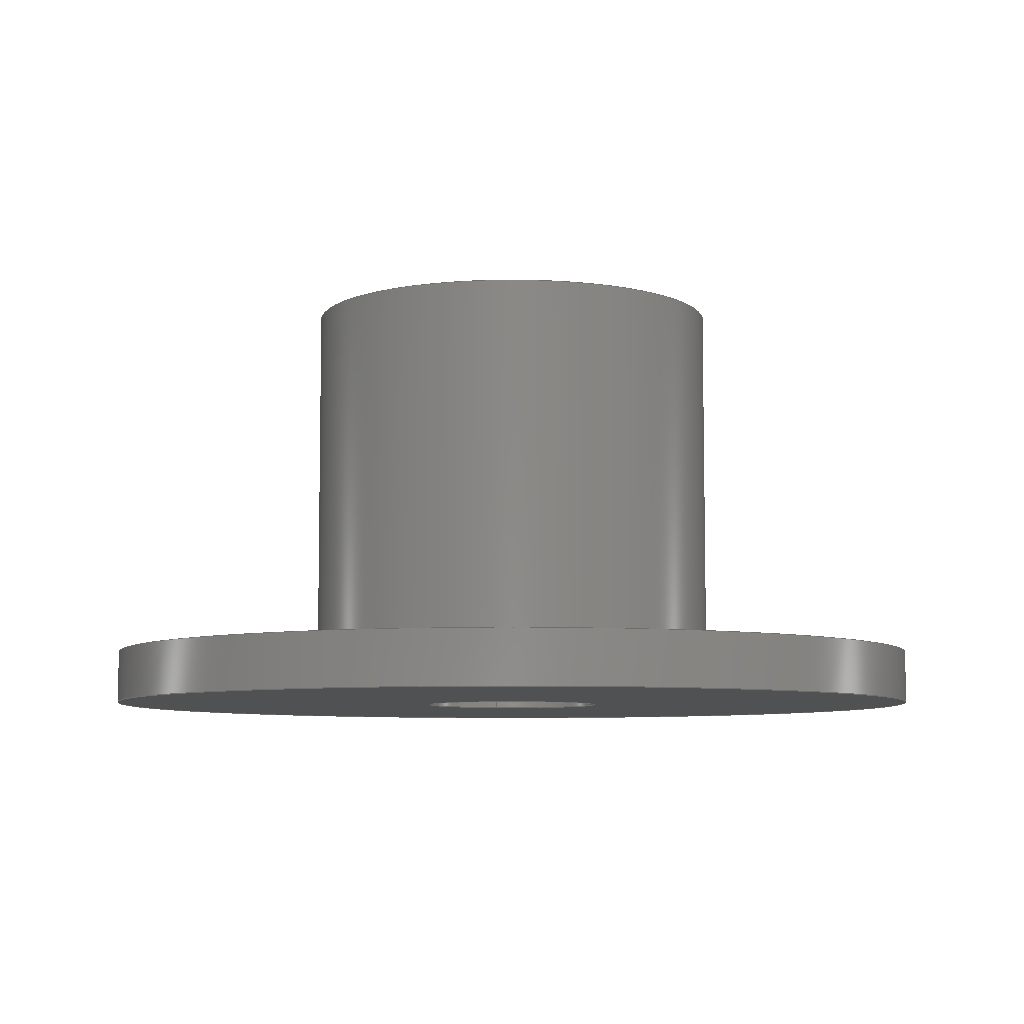
<metadata>
{"format":"step","ext":"stp","renderer":"f3d","projection":"perspective","resolution":1024,"background":"white","views":[{"elev":-7.2,"azim":-101.5,"up":"+Z"}]}
</metadata>
<code>
ISO-10303-21;
DATA;
#1=SHAPE_REPRESENTATION_RELATIONSHIP('','',#129,#13);
#2=COLOUR_RGB('',0,0,0);
#3=FILL_AREA_STYLE_COLOUR('',#2);
#4=FILL_AREA_STYLE('',(#3));
#5=SURFACE_STYLE_FILL_AREA(#4);
#6=SURFACE_SIDE_STYLE('',(#5));
#7=SURFACE_STYLE_USAGE(.BOTH.,#6);
#8=MECHANICAL_DESIGN_GEOMETRIC_PRESENTATION_REPRESENTATION('',(#10),#128);
#9=PRESENTATION_STYLE_ASSIGNMENT((#7));
#10=STYLED_ITEM('',(#9),#12);
#11=PRESENTATION_LAYER_ASSIGNMENT('structure::O_wheel_coupling_top','',
(#12));
#12=MANIFOLD_SOLID_BREP('brep_1',#14);
#13=ADVANCED_BREP_SHAPE_REPRESENTATION('brep_rep_0',(#12,#135),#128);
#14=CLOSED_SHELL('',(#15,#16,#17,#18,#19,#20,#21,#22));
#15=ADVANCED_FACE('',(#27,#23),#107,.T.);
#16=ADVANCED_FACE('',(#28),#103,.T.);
#17=ADVANCED_FACE('',(#29,#24),#108,.T.);
#18=ADVANCED_FACE('',(#30),#104,.T.);
#19=ADVANCED_FACE('',(#31,#25),#109,.T.);
#20=ADVANCED_FACE('',(#32),#105,.T.);
#21=ADVANCED_FACE('',(#33,#26),#110,.T.);
#22=ADVANCED_FACE('',(#34),#106,.T.);
#23=FACE_BOUND('',#36,.T.);
#24=FACE_BOUND('',#39,.T.);
#25=FACE_BOUND('',#42,.T.);
#26=FACE_BOUND('',#45,.T.);
#27=FACE_OUTER_BOUND('',#35,.T.);
#28=FACE_OUTER_BOUND('',#37,.T.);
#29=FACE_OUTER_BOUND('',#38,.T.);
#30=FACE_OUTER_BOUND('',#40,.T.);
#31=FACE_OUTER_BOUND('',#41,.T.);
#32=FACE_OUTER_BOUND('',#43,.T.);
#33=FACE_OUTER_BOUND('',#44,.T.);
#34=FACE_OUTER_BOUND('',#46,.T.);
#35=EDGE_LOOP('',(#47));
#36=EDGE_LOOP('',(#48));
#37=EDGE_LOOP('',(#49,#50,#51,#52));
#38=EDGE_LOOP('',(#53));
#39=EDGE_LOOP('',(#54));
#40=EDGE_LOOP('',(#55,#56,#57,#58));
#41=EDGE_LOOP('',(#59));
#42=EDGE_LOOP('',(#60));
#43=EDGE_LOOP('',(#61,#62,#63,#64));
#44=EDGE_LOOP('',(#65));
#45=EDGE_LOOP('',(#66));
#46=EDGE_LOOP('',(#67,#68,#69,#70));
#47=ORIENTED_EDGE('',*,*,#73,.F.);
#48=ORIENTED_EDGE('',*,*,#76,.F.);
#49=ORIENTED_EDGE('',*,*,#72,.F.);
#50=ORIENTED_EDGE('',*,*,#71,.T.);
#51=ORIENTED_EDGE('',*,*,#72,.T.);
#52=ORIENTED_EDGE('',*,*,#73,.T.);
#53=ORIENTED_EDGE('',*,*,#74,.T.);
#54=ORIENTED_EDGE('',*,*,#80,.T.);
#55=ORIENTED_EDGE('',*,*,#75,.T.);
#56=ORIENTED_EDGE('',*,*,#76,.T.);
#57=ORIENTED_EDGE('',*,*,#75,.F.);
#58=ORIENTED_EDGE('',*,*,#74,.F.);
#59=ORIENTED_EDGE('',*,*,#77,.F.);
#60=ORIENTED_EDGE('',*,*,#81,.F.);
#61=ORIENTED_EDGE('',*,*,#77,.T.);
#62=ORIENTED_EDGE('',*,*,#78,.T.);
#63=ORIENTED_EDGE('',*,*,#79,.F.);
#64=ORIENTED_EDGE('',*,*,#78,.F.);
#65=ORIENTED_EDGE('',*,*,#79,.T.);
#66=ORIENTED_EDGE('',*,*,#71,.F.);
#67=ORIENTED_EDGE('',*,*,#82,.F.);
#68=ORIENTED_EDGE('',*,*,#81,.T.);
#69=ORIENTED_EDGE('',*,*,#82,.T.);
#70=ORIENTED_EDGE('',*,*,#80,.F.);
#71=EDGE_CURVE('',#97,#97,#83,.T.);
#72=EDGE_CURVE('',#97,#95,#84,.T.);
#73=EDGE_CURVE('',#95,#95,#85,.T.);
#74=EDGE_CURVE('',#98,#98,#86,.T.);
#75=EDGE_CURVE('',#98,#96,#87,.T.);
#76=EDGE_CURVE('',#96,#96,#88,.T.);
#77=EDGE_CURVE('',#99,#99,#89,.T.);
#78=EDGE_CURVE('',#99,#100,#90,.T.);
#79=EDGE_CURVE('',#100,#100,#91,.T.);
#80=EDGE_CURVE('',#101,#101,#92,.T.);
#81=EDGE_CURVE('',#102,#102,#93,.T.);
#82=EDGE_CURVE('',#102,#101,#94,.T.);
#83=(
BOUNDED_CURVE()
B_SPLINE_CURVE(2,(#229,#230,#231,#232,#233,#234,#235,#236,#237),
 .UNSPECIFIED.,.T.,.F.)
B_SPLINE_CURVE_WITH_KNOTS((3,2,2,2,3),(0,4.712,9.425,
14.14,18.85),.UNSPECIFIED.)
CURVE()
GEOMETRIC_REPRESENTATION_ITEM()
RATIONAL_B_SPLINE_CURVE((1,0.7071,1,0.7071,1,0.7071,
1,0.7071,1))
REPRESENTATION_ITEM('')
);
#84=(
BOUNDED_CURVE()
B_SPLINE_CURVE(1,(#238,#239),.UNSPECIFIED.,.F.,.F.)
B_SPLINE_CURVE_WITH_KNOTS((2,2),(0.7065,5.652),
 .UNSPECIFIED.)
CURVE()
GEOMETRIC_REPRESENTATION_ITEM()
RATIONAL_B_SPLINE_CURVE((1,1))
REPRESENTATION_ITEM('')
);
#85=(
BOUNDED_CURVE()
B_SPLINE_CURVE(2,(#240,#241,#242,#243,#244,#245,#246,#247,#248),
 .UNSPECIFIED.,.T.,.F.)
B_SPLINE_CURVE_WITH_KNOTS((3,2,2,2,3),(-18.85,-14.14,
-9.425,-4.712,0),.UNSPECIFIED.)
CURVE()
GEOMETRIC_REPRESENTATION_ITEM()
RATIONAL_B_SPLINE_CURVE((1,0.7071,1,0.7071,1,0.7071,
1,0.7071,1))
REPRESENTATION_ITEM('')
);
#86=(
BOUNDED_CURVE()
B_SPLINE_CURVE(2,(#249,#250,#251,#252,#253,#254,#255,#256,#257),
 .UNSPECIFIED.,.T.,.F.)
B_SPLINE_CURVE_WITH_KNOTS((3,2,2,2,3),(0,4.712,9.425,
14.14,18.85),.UNSPECIFIED.)
CURVE()
GEOMETRIC_REPRESENTATION_ITEM()
RATIONAL_B_SPLINE_CURVE((1,0.7071,1,0.7071,1,0.7071,
1,0.7071,1))
REPRESENTATION_ITEM('')
);
#87=(
BOUNDED_CURVE()
B_SPLINE_CURVE(1,(#258,#259),.UNSPECIFIED.,.F.,.F.)
B_SPLINE_CURVE_WITH_KNOTS((2,2),(0,3),.UNSPECIFIED.)
CURVE()
GEOMETRIC_REPRESENTATION_ITEM()
RATIONAL_B_SPLINE_CURVE((1,1))
REPRESENTATION_ITEM('')
);
#88=(
BOUNDED_CURVE()
B_SPLINE_CURVE(2,(#260,#261,#262,#263,#264,#265,#266,#267,#268),
 .UNSPECIFIED.,.T.,.F.)
B_SPLINE_CURVE_WITH_KNOTS((3,2,2,2,3),(0,4.712,9.425,
14.14,18.85),.UNSPECIFIED.)
CURVE()
GEOMETRIC_REPRESENTATION_ITEM()
RATIONAL_B_SPLINE_CURVE((1,0.7071,1,0.7071,1,0.7071,
1,0.7071,1))
REPRESENTATION_ITEM('')
);
#89=(
BOUNDED_CURVE()
B_SPLINE_CURVE(2,(#269,#270,#271,#272,#273,#274,#275,#276,#277),
 .UNSPECIFIED.,.T.,.F.)
B_SPLINE_CURVE_WITH_KNOTS((3,2,2,2,3),(0,12.57,25.13,
37.7,50.27),.UNSPECIFIED.)
CURVE()
GEOMETRIC_REPRESENTATION_ITEM()
RATIONAL_B_SPLINE_CURVE((1,0.7071,1,0.7071,1,0.7071,
1,0.7071,1))
REPRESENTATION_ITEM('')
);
#90=(
BOUNDED_CURVE()
B_SPLINE_CURVE(1,(#278,#279),.UNSPECIFIED.,.F.,.F.)
B_SPLINE_CURVE_WITH_KNOTS((2,2),(0,1),.UNSPECIFIED.)
CURVE()
GEOMETRIC_REPRESENTATION_ITEM()
RATIONAL_B_SPLINE_CURVE((1,1))
REPRESENTATION_ITEM('')
);
#91=(
BOUNDED_CURVE()
B_SPLINE_CURVE(2,(#280,#281,#282,#283,#284,#285,#286,#287,#288),
 .UNSPECIFIED.,.T.,.F.)
B_SPLINE_CURVE_WITH_KNOTS((3,2,2,2,3),(0,12.57,25.13,
37.7,50.27),.UNSPECIFIED.)
CURVE()
GEOMETRIC_REPRESENTATION_ITEM()
RATIONAL_B_SPLINE_CURVE((1,0.7071,1,0.7071,1,0.7071,
1,0.7071,1))
REPRESENTATION_ITEM('')
);
#92=(
BOUNDED_CURVE()
B_SPLINE_CURVE(2,(#289,#290,#291,#292,#293,#294,#295,#296,#297),
 .UNSPECIFIED.,.T.,.F.)
B_SPLINE_CURVE_WITH_KNOTS((3,2,2,2,3),(-10.68,-8.011,
-5.341,-2.67,0),.UNSPECIFIED.)
CURVE()
GEOMETRIC_REPRESENTATION_ITEM()
RATIONAL_B_SPLINE_CURVE((1,0.7071,1,0.7071,1,0.7071,
1,0.7071,1))
REPRESENTATION_ITEM('')
);
#93=(
BOUNDED_CURVE()
B_SPLINE_CURVE(2,(#298,#299,#300,#301,#302,#303,#304,#305,#306),
 .UNSPECIFIED.,.T.,.F.)
B_SPLINE_CURVE_WITH_KNOTS((3,2,2,2,3),(-10.68,-8.011,
-5.341,-2.67,0),.UNSPECIFIED.)
CURVE()
GEOMETRIC_REPRESENTATION_ITEM()
RATIONAL_B_SPLINE_CURVE((1,0.7071,1,0.7071,1,0.7071,
1,0.7071,1))
REPRESENTATION_ITEM('')
);
#94=(
BOUNDED_CURVE()
B_SPLINE_CURVE(1,(#307,#308),.UNSPECIFIED.,.F.,.F.)
B_SPLINE_CURVE_WITH_KNOTS((2,2),(9.3,14.3),.UNSPECIFIED.)
CURVE()
GEOMETRIC_REPRESENTATION_ITEM()
RATIONAL_B_SPLINE_CURVE((1,1))
REPRESENTATION_ITEM('')
);
#95=VERTEX_POINT('',#221);
#96=VERTEX_POINT('',#222);
#97=VERTEX_POINT('',#223);
#98=VERTEX_POINT('',#224);
#99=VERTEX_POINT('',#225);
#100=VERTEX_POINT('',#226);
#101=VERTEX_POINT('',#227);
#102=VERTEX_POINT('',#228);
#103=(
BOUNDED_SURFACE()
B_SPLINE_SURFACE(2,1,((#146,#147),(#148,#149),(#150,#151),(#152,#153),(#154,
#155),(#156,#157),(#158,#159),(#160,#161),(#162,#163)),.UNSPECIFIED.,.T.,
 .F.,.F.)
B_SPLINE_SURFACE_WITH_KNOTS((3,2,2,2,3),(2,2),(0,4.712,9.425,
14.14,18.85),(0,7),.UNSPECIFIED.)
GEOMETRIC_REPRESENTATION_ITEM()
RATIONAL_B_SPLINE_SURFACE(((1,1),(0.7071,0.7071),
(1,1),(0.7071,0.7071),(1,1),(0.7071,
0.7071),(1,1),(0.7071,0.7071),(1,1)))
REPRESENTATION_ITEM('')
SURFACE()
);
#104=(
BOUNDED_SURFACE()
B_SPLINE_SURFACE(1,2,((#165,#166,#167,#168,#169,#170,#171,#172,#173),(#174,
#175,#176,#177,#178,#179,#180,#181,#182)),.UNSPECIFIED.,.F.,.F.,.F.)
B_SPLINE_SURFACE_WITH_KNOTS((2,2),(3,2,2,2,3),(0,3),(0,4.712,
9.425,14.14,18.85),.UNSPECIFIED.)
GEOMETRIC_REPRESENTATION_ITEM()
RATIONAL_B_SPLINE_SURFACE(((1,0.7071,1,0.7071,1,
0.7071,1,0.7071,1),(1,0.7071,1,0.7071,
1,0.7071,1,0.7071,1)))
REPRESENTATION_ITEM('')
SURFACE()
);
#105=(
BOUNDED_SURFACE()
B_SPLINE_SURFACE(2,1,((#184,#185),(#186,#187),(#188,#189),(#190,#191),(#192,
#193),(#194,#195),(#196,#197),(#198,#199),(#200,#201)),.UNSPECIFIED.,.T.,
 .F.,.F.)
B_SPLINE_SURFACE_WITH_KNOTS((3,2,2,2,3),(2,2),(0,12.57,25.13,
37.7,50.27),(0,1),.UNSPECIFIED.)
GEOMETRIC_REPRESENTATION_ITEM()
RATIONAL_B_SPLINE_SURFACE(((1,1),(0.7071,0.7071),
(1,1),(0.7071,0.7071),(1,1),(0.7071,
0.7071),(1,1),(0.7071,0.7071),(1,1)))
REPRESENTATION_ITEM('')
SURFACE()
);
#106=(
BOUNDED_SURFACE()
B_SPLINE_SURFACE(1,2,((#203,#204,#205,#206,#207,#208,#209,#210,#211),(#212,
#213,#214,#215,#216,#217,#218,#219,#220)),.UNSPECIFIED.,.F.,.F.,.F.)
B_SPLINE_SURFACE_WITH_KNOTS((2,2),(3,2,2,2,3),(0,21),(0,2.67,
5.341,8.011,10.68),.UNSPECIFIED.)
GEOMETRIC_REPRESENTATION_ITEM()
RATIONAL_B_SPLINE_SURFACE(((1,0.7071,1,0.7071,1,
0.7071,1,0.7071,1),(1,0.7071,1,0.7071,
1,0.7071,1,0.7071,1)))
REPRESENTATION_ITEM('')
SURFACE()
);
#107=PLANE('',#131);
#108=PLANE('',#132);
#109=PLANE('',#133);
#110=PLANE('',#134);
#111=SHAPE_DEFINITION_REPRESENTATION(#112,#129);
#112=PRODUCT_DEFINITION_SHAPE('Document','',#114);
#113=PRODUCT_DEFINITION_CONTEXT('3D Mechanical Parts',#118,'design');
#114=PRODUCT_DEFINITION('A','First version',#115,#113);
#115=PRODUCT_DEFINITION_FORMATION_WITH_SPECIFIED_SOURCE('A',
'First version',#120,.MADE.);
#116=PRODUCT_RELATED_PRODUCT_CATEGORY('tool','tool',(#120));
#117=APPLICATION_PROTOCOL_DEFINITION('Draft International Standard',
'automotive_design',1999,#118);
#118=APPLICATION_CONTEXT(
'data for automotive mechanical design processes');
#119=PRODUCT_CONTEXT('3D Mechanical Parts',#118,'mechanical');
#120=PRODUCT('Document','Document','Rhino converted to STEP',(#119));
#121=(
LENGTH_UNIT()
NAMED_UNIT(*)
SI_UNIT(.CENTI.,.METRE.)
);
#122=(
NAMED_UNIT(*)
PLANE_ANGLE_UNIT()
SI_UNIT($,.RADIAN.)
);
#123=DIMENSIONAL_EXPONENTS(0,0,0,0,0,0,0);
#124=PLANE_ANGLE_MEASURE_WITH_UNIT(PLANE_ANGLE_MEASURE(0.01745),#122);
#125=(
CONVERSION_BASED_UNIT('DEGREES',#124)
NAMED_UNIT(#123)
PLANE_ANGLE_UNIT()
);
#126=(
NAMED_UNIT(*)
SI_UNIT($,.STERADIAN.)
SOLID_ANGLE_UNIT()
);
#127=UNCERTAINTY_MEASURE_WITH_UNIT(LENGTH_MEASURE(0.01),#121,
'DISTANCE_ACCURACY_VALUE',
'Maximum model space distance between geometric entities at asserted c
onnectivities');
#128=(
GEOMETRIC_REPRESENTATION_CONTEXT(3)
GLOBAL_UNCERTAINTY_ASSIGNED_CONTEXT((#127))
GLOBAL_UNIT_ASSIGNED_CONTEXT((#126,#125,#121))
REPRESENTATION_CONTEXT('ID1','3D')
);
#129=SHAPE_REPRESENTATION('Document',(#130,#135),#128);
#130=AXIS2_PLACEMENT_3D('',#144,#136,#137);
#131=AXIS2_PLACEMENT_3D('',#145,#138,$);
#132=AXIS2_PLACEMENT_3D('',#164,#139,$);
#133=AXIS2_PLACEMENT_3D('',#183,#140,$);
#134=AXIS2_PLACEMENT_3D('',#202,#141,$);
#135=AXIS2_PLACEMENT_3D('',#309,#142,#143);
#136=DIRECTION('',(0,0,1));
#137=DIRECTION('',(1,0,0));
#138=DIRECTION('',(0,0,1));
#139=DIRECTION('',(0,0,1));
#140=DIRECTION('',(0,0,-1));
#141=DIRECTION('',(0,0,1));
#142=DIRECTION('',(0,0,1));
#143=DIRECTION('',(1,0,0));
#144=CARTESIAN_POINT('',(0,0,0));
#145=CARTESIAN_POINT('',(-4.08,22.08,9.3));
#146=CARTESIAN_POINT('',(4,18,1.3));
#147=CARTESIAN_POINT('',(4,18,11.21));
#148=CARTESIAN_POINT('',(4,22,1.3));
#149=CARTESIAN_POINT('',(4,22,11.21));
#150=CARTESIAN_POINT('',(-8.732e-12,22,1.3));
#151=CARTESIAN_POINT('',(-8.732e-12,22,11.21));
#152=CARTESIAN_POINT('',(-4,22,1.3));
#153=CARTESIAN_POINT('',(-4,22,11.21));
#154=CARTESIAN_POINT('',(-4,18,1.3));
#155=CARTESIAN_POINT('',(-4,18,11.21));
#156=CARTESIAN_POINT('',(-4,14,1.3));
#157=CARTESIAN_POINT('',(-4,14,11.21));
#158=CARTESIAN_POINT('',(-8.733e-12,14,1.3));
#159=CARTESIAN_POINT('',(-8.733e-12,14,11.21));
#160=CARTESIAN_POINT('',(4,14,1.3));
#161=CARTESIAN_POINT('',(4,14,11.21));
#162=CARTESIAN_POINT('',(4,18,1.3));
#163=CARTESIAN_POINT('',(4,18,11.21));
#164=CARTESIAN_POINT('',(-3.75,14.25,6.3));
#165=CARTESIAN_POINT('',(3,18,6.3));
#166=CARTESIAN_POINT('',(3,21,6.3));
#167=CARTESIAN_POINT('',(3.329e-11,21,6.3));
#168=CARTESIAN_POINT('',(-3,21,6.3));
#169=CARTESIAN_POINT('',(-3,18,6.3));
#170=CARTESIAN_POINT('',(-3,15,6.3));
#171=CARTESIAN_POINT('',(3.329e-11,15,6.3));
#172=CARTESIAN_POINT('',(3,15,6.3));
#173=CARTESIAN_POINT('',(3,18,6.3));
#174=CARTESIAN_POINT('',(3,18,9.3));
#175=CARTESIAN_POINT('',(3,21,9.3));
#176=CARTESIAN_POINT('',(3.329e-11,21,9.3));
#177=CARTESIAN_POINT('',(-3,21,9.3));
#178=CARTESIAN_POINT('',(-3,18,9.3));
#179=CARTESIAN_POINT('',(-3,15,9.3));
#180=CARTESIAN_POINT('',(3.329e-11,15,9.3));
#181=CARTESIAN_POINT('',(3,15,9.3));
#182=CARTESIAN_POINT('',(3,18,9.3));
#183=CARTESIAN_POINT('',(-8.16,9.84,1.3));
#184=CARTESIAN_POINT('',(8,18,1.3));
#185=CARTESIAN_POINT('',(8,18,2.3));
#186=CARTESIAN_POINT('',(8,26,1.3));
#187=CARTESIAN_POINT('',(8,26,2.3));
#188=CARTESIAN_POINT('',(-1.481e-10,26,1.3));
#189=CARTESIAN_POINT('',(-1.481e-10,26,2.3));
#190=CARTESIAN_POINT('',(-8,26,1.3));
#191=CARTESIAN_POINT('',(-8,26,2.3));
#192=CARTESIAN_POINT('',(-8,18,1.3));
#193=CARTESIAN_POINT('',(-8,18,2.3));
#194=CARTESIAN_POINT('',(-8,10,1.3));
#195=CARTESIAN_POINT('',(-8,10,2.3));
#196=CARTESIAN_POINT('',(-1.481e-10,10,1.3));
#197=CARTESIAN_POINT('',(-1.481e-10,10,2.3));
#198=CARTESIAN_POINT('',(8,10,1.3));
#199=CARTESIAN_POINT('',(8,10,2.3));
#200=CARTESIAN_POINT('',(8,18,1.3));
#201=CARTESIAN_POINT('',(8,18,2.3));
#202=CARTESIAN_POINT('',(-10,8,2.3));
#203=CARTESIAN_POINT('',(1.7,18,-8));
#204=CARTESIAN_POINT('',(1.7,19.7,-8));
#205=CARTESIAN_POINT('',(-9.731e-12,19.7,-8));
#206=CARTESIAN_POINT('',(-1.7,19.7,-8));
#207=CARTESIAN_POINT('',(-1.7,18,-8));
#208=CARTESIAN_POINT('',(-1.7,16.3,-8));
#209=CARTESIAN_POINT('',(-9.731e-12,16.3,-8));
#210=CARTESIAN_POINT('',(1.7,16.3,-8));
#211=CARTESIAN_POINT('',(1.7,18,-8));
#212=CARTESIAN_POINT('',(1.7,18,13));
#213=CARTESIAN_POINT('',(1.7,19.7,13));
#214=CARTESIAN_POINT('',(-9.731e-12,19.7,13));
#215=CARTESIAN_POINT('',(-1.7,19.7,13));
#216=CARTESIAN_POINT('',(-1.7,18,13));
#217=CARTESIAN_POINT('',(-1.7,16.3,13));
#218=CARTESIAN_POINT('',(-9.731e-12,16.3,13));
#219=CARTESIAN_POINT('',(1.7,16.3,13));
#220=CARTESIAN_POINT('',(1.7,18,13));
#221=CARTESIAN_POINT('',(4,18,9.3));
#222=CARTESIAN_POINT('',(3,18,9.3));
#223=CARTESIAN_POINT('',(4,18,2.3));
#224=CARTESIAN_POINT('',(3,18,6.3));
#225=CARTESIAN_POINT('',(8,18,1.3));
#226=CARTESIAN_POINT('',(8,18,2.3));
#227=CARTESIAN_POINT('',(1.7,18,6.3));
#228=CARTESIAN_POINT('',(1.7,18,1.3));
#229=CARTESIAN_POINT('',(4,18,2.3));
#230=CARTESIAN_POINT('',(4,22,2.3));
#231=CARTESIAN_POINT('',(-8.732e-12,22,2.3));
#232=CARTESIAN_POINT('',(-4,22,2.3));
#233=CARTESIAN_POINT('',(-4,18,2.3));
#234=CARTESIAN_POINT('',(-4,14,2.3));
#235=CARTESIAN_POINT('',(-8.733e-12,14,2.3));
#236=CARTESIAN_POINT('',(4,14,2.3));
#237=CARTESIAN_POINT('',(4,18,2.3));
#238=CARTESIAN_POINT('',(4,18,2.3));
#239=CARTESIAN_POINT('',(4,18,9.3));
#240=CARTESIAN_POINT('',(4,18,9.3));
#241=CARTESIAN_POINT('',(4,14,9.3));
#242=CARTESIAN_POINT('',(-8.733e-12,14,9.3));
#243=CARTESIAN_POINT('',(-4,14,9.3));
#244=CARTESIAN_POINT('',(-4,18,9.3));
#245=CARTESIAN_POINT('',(-4,22,9.3));
#246=CARTESIAN_POINT('',(-8.732e-12,22,9.3));
#247=CARTESIAN_POINT('',(4,22,9.3));
#248=CARTESIAN_POINT('',(4,18,9.3));
#249=CARTESIAN_POINT('',(3,18,6.3));
#250=CARTESIAN_POINT('',(3,21,6.3));
#251=CARTESIAN_POINT('',(3.329e-11,21,6.3));
#252=CARTESIAN_POINT('',(-3,21,6.3));
#253=CARTESIAN_POINT('',(-3,18,6.3));
#254=CARTESIAN_POINT('',(-3,15,6.3));
#255=CARTESIAN_POINT('',(3.329e-11,15,6.3));
#256=CARTESIAN_POINT('',(3,15,6.3));
#257=CARTESIAN_POINT('',(3,18,6.3));
#258=CARTESIAN_POINT('',(3,18,6.3));
#259=CARTESIAN_POINT('',(3,18,9.3));
#260=CARTESIAN_POINT('',(3,18,9.3));
#261=CARTESIAN_POINT('',(3,21,9.3));
#262=CARTESIAN_POINT('',(3.329e-11,21,9.3));
#263=CARTESIAN_POINT('',(-3,21,9.3));
#264=CARTESIAN_POINT('',(-3,18,9.3));
#265=CARTESIAN_POINT('',(-3,15,9.3));
#266=CARTESIAN_POINT('',(3.329e-11,15,9.3));
#267=CARTESIAN_POINT('',(3,15,9.3));
#268=CARTESIAN_POINT('',(3,18,9.3));
#269=CARTESIAN_POINT('',(8,18,1.3));
#270=CARTESIAN_POINT('',(8,26,1.3));
#271=CARTESIAN_POINT('',(-1.481e-10,26,1.3));
#272=CARTESIAN_POINT('',(-8,26,1.3));
#273=CARTESIAN_POINT('',(-8,18,1.3));
#274=CARTESIAN_POINT('',(-8,10,1.3));
#275=CARTESIAN_POINT('',(-1.481e-10,10,1.3));
#276=CARTESIAN_POINT('',(8,10,1.3));
#277=CARTESIAN_POINT('',(8,18,1.3));
#278=CARTESIAN_POINT('',(8,18,1.3));
#279=CARTESIAN_POINT('',(8,18,2.3));
#280=CARTESIAN_POINT('',(8,18,2.3));
#281=CARTESIAN_POINT('',(8,26,2.3));
#282=CARTESIAN_POINT('',(-1.481e-10,26,2.3));
#283=CARTESIAN_POINT('',(-8,26,2.3));
#284=CARTESIAN_POINT('',(-8,18,2.3));
#285=CARTESIAN_POINT('',(-8,10,2.3));
#286=CARTESIAN_POINT('',(-1.481e-10,10,2.3));
#287=CARTESIAN_POINT('',(8,10,2.3));
#288=CARTESIAN_POINT('',(8,18,2.3));
#289=CARTESIAN_POINT('',(1.7,18,6.3));
#290=CARTESIAN_POINT('',(1.7,16.3,6.3));
#291=CARTESIAN_POINT('',(-9.731e-12,16.3,6.3));
#292=CARTESIAN_POINT('',(-1.7,16.3,6.3));
#293=CARTESIAN_POINT('',(-1.7,18,6.3));
#294=CARTESIAN_POINT('',(-1.7,19.7,6.3));
#295=CARTESIAN_POINT('',(-9.731e-12,19.7,6.3));
#296=CARTESIAN_POINT('',(1.7,19.7,6.3));
#297=CARTESIAN_POINT('',(1.7,18,6.3));
#298=CARTESIAN_POINT('',(1.7,18,1.3));
#299=CARTESIAN_POINT('',(1.7,16.3,1.3));
#300=CARTESIAN_POINT('',(-9.731e-12,16.3,1.3));
#301=CARTESIAN_POINT('',(-1.7,16.3,1.3));
#302=CARTESIAN_POINT('',(-1.7,18,1.3));
#303=CARTESIAN_POINT('',(-1.7,19.7,1.3));
#304=CARTESIAN_POINT('',(-9.731e-12,19.7,1.3));
#305=CARTESIAN_POINT('',(1.7,19.7,1.3));
#306=CARTESIAN_POINT('',(1.7,18,1.3));
#307=CARTESIAN_POINT('',(1.7,18,1.3));
#308=CARTESIAN_POINT('',(1.7,18,6.3));
#309=CARTESIAN_POINT('',(0,0,0));
ENDSEC;
END-ISO-10303-21;

</code>
